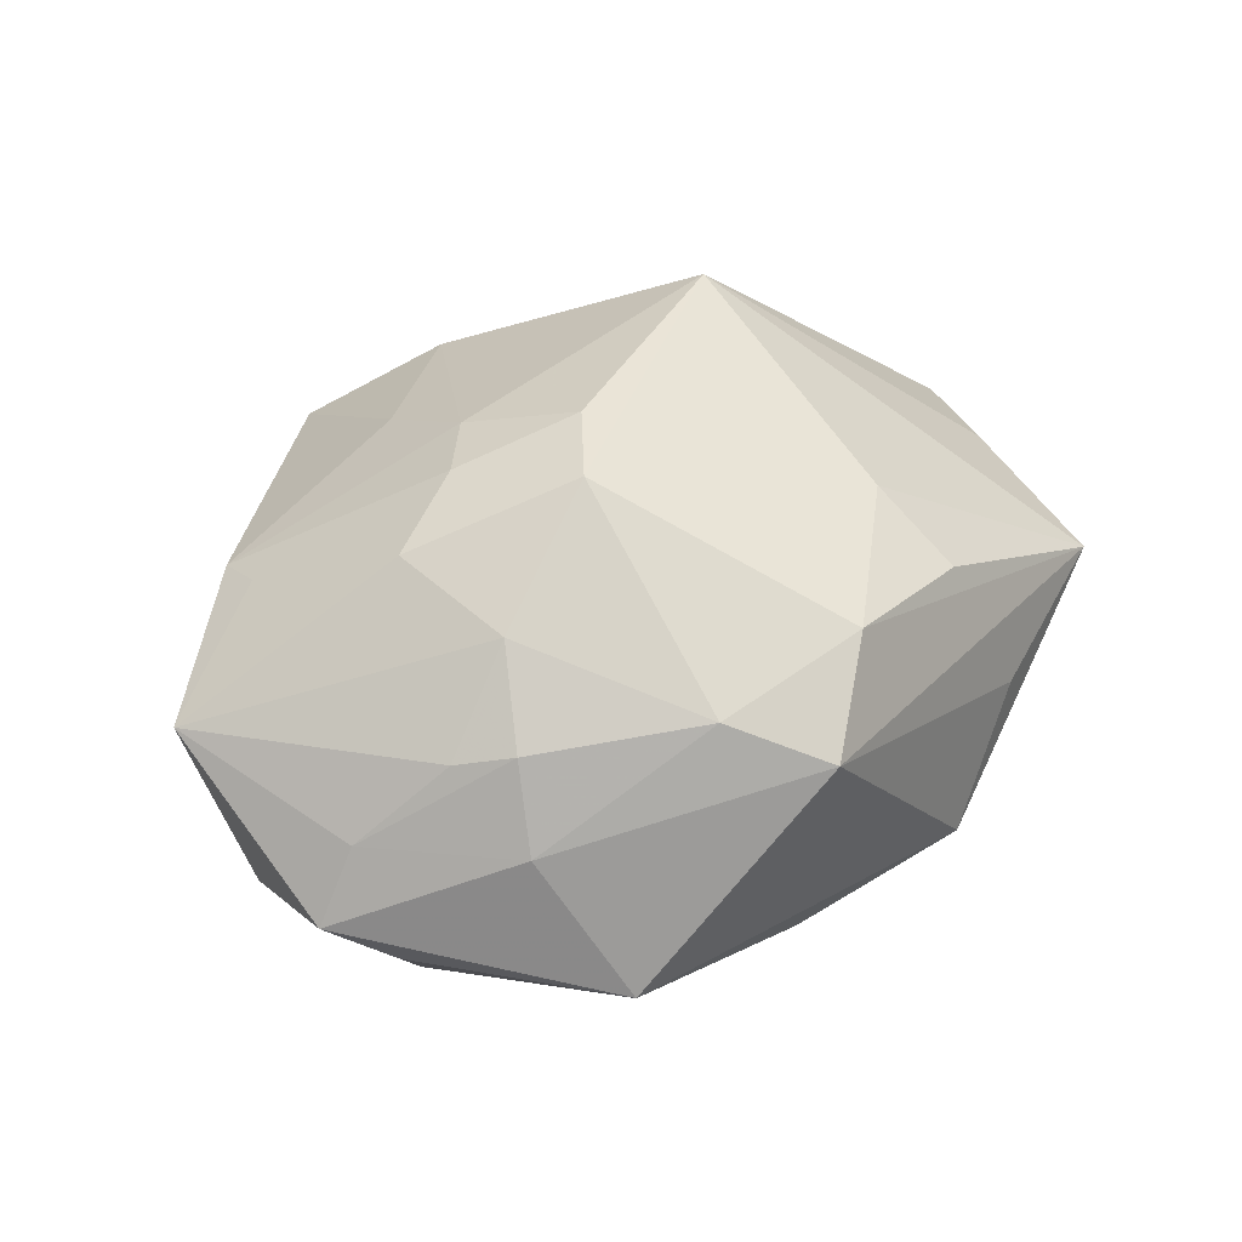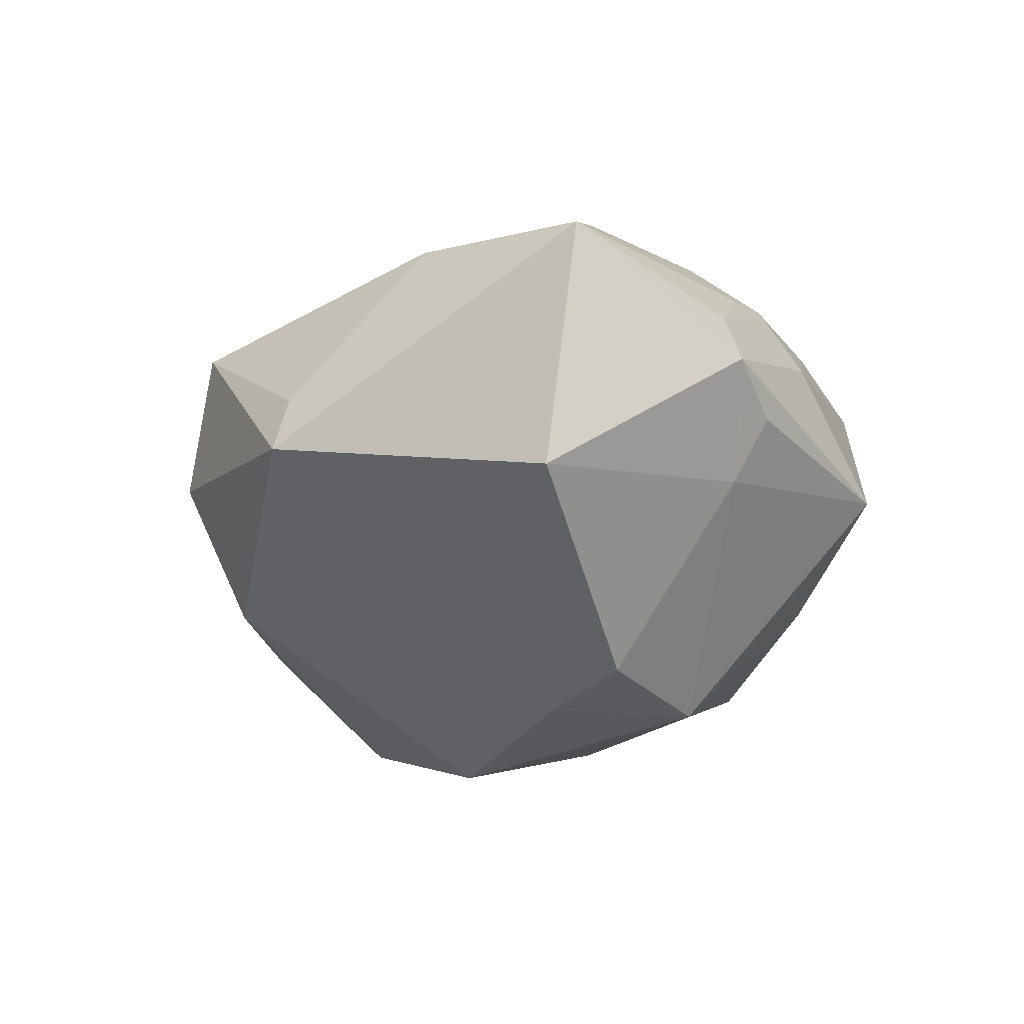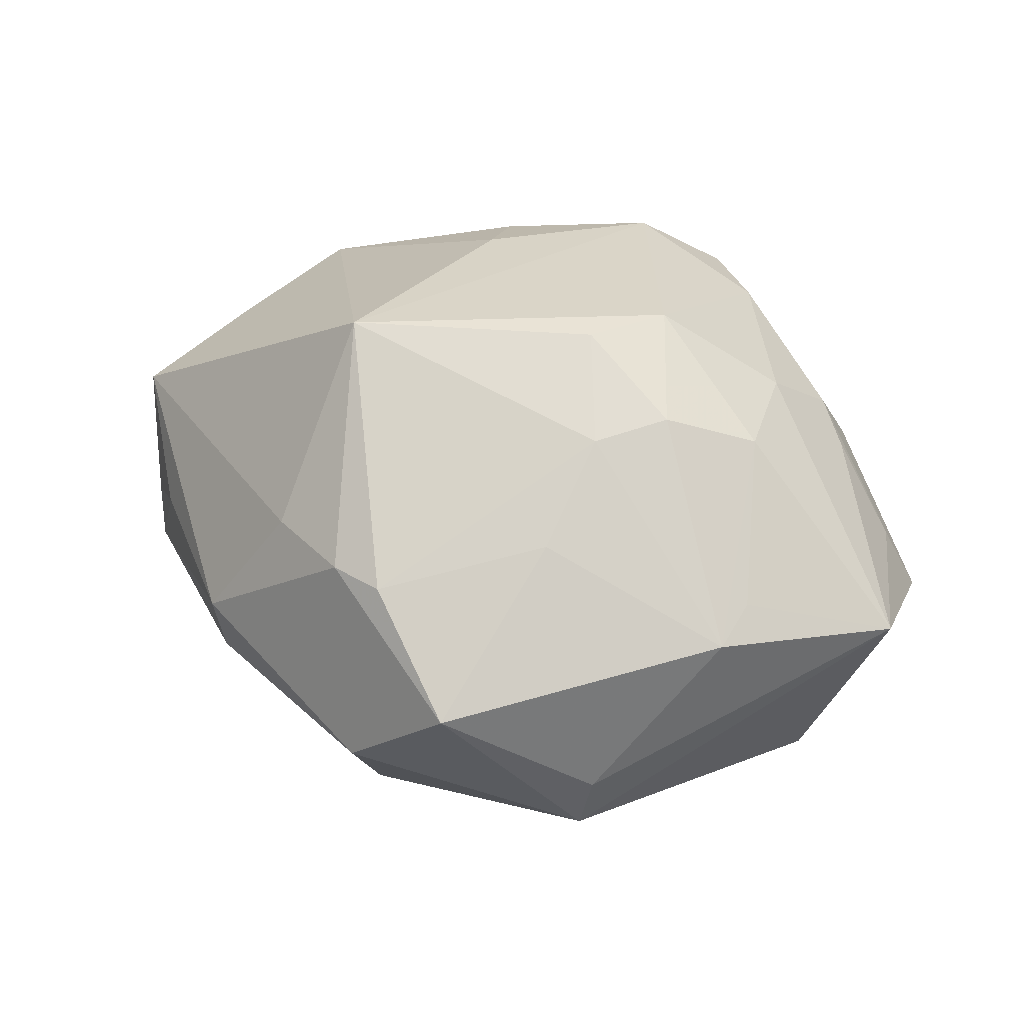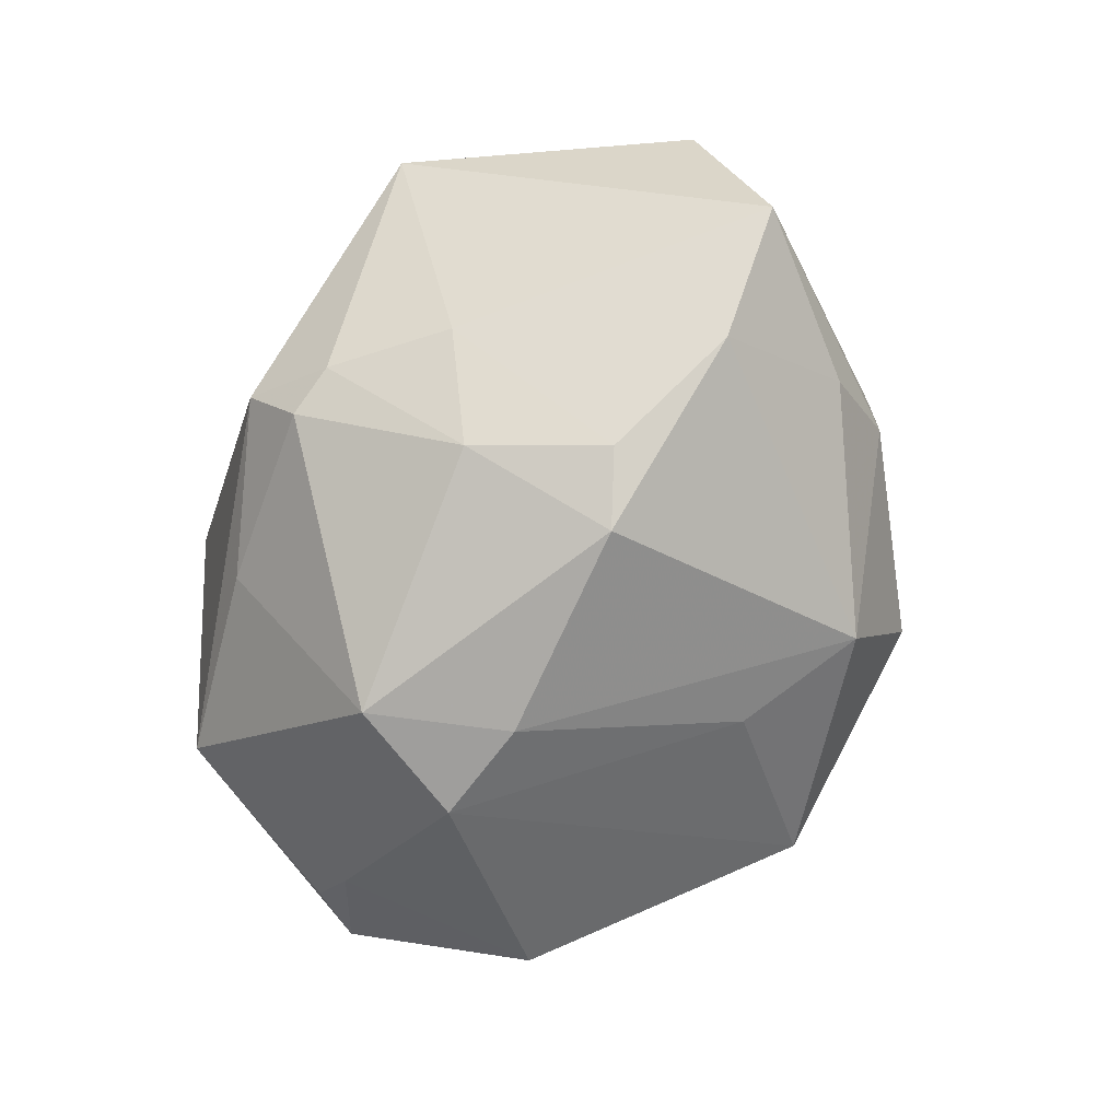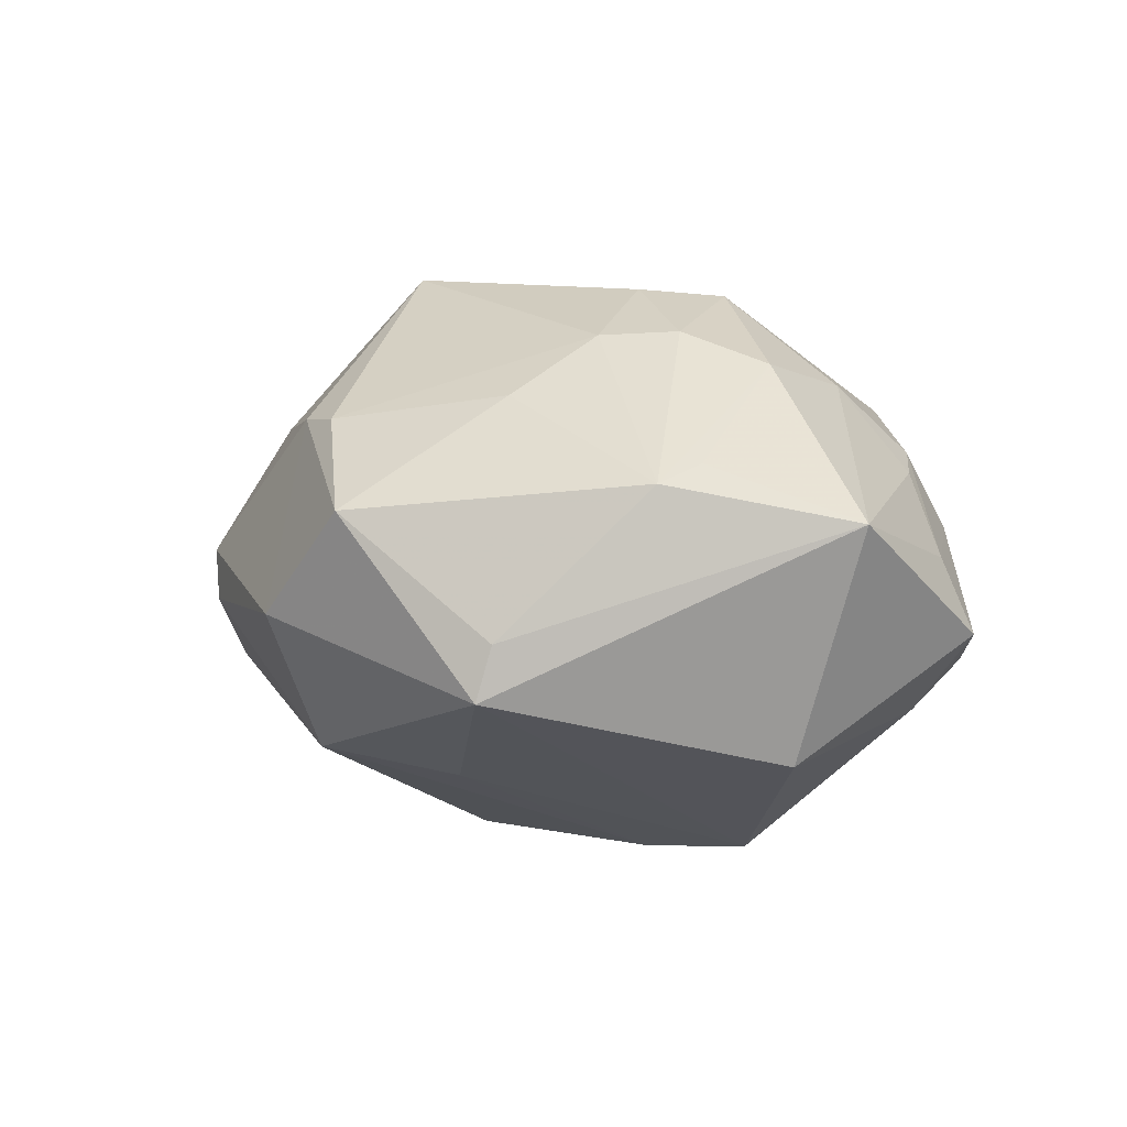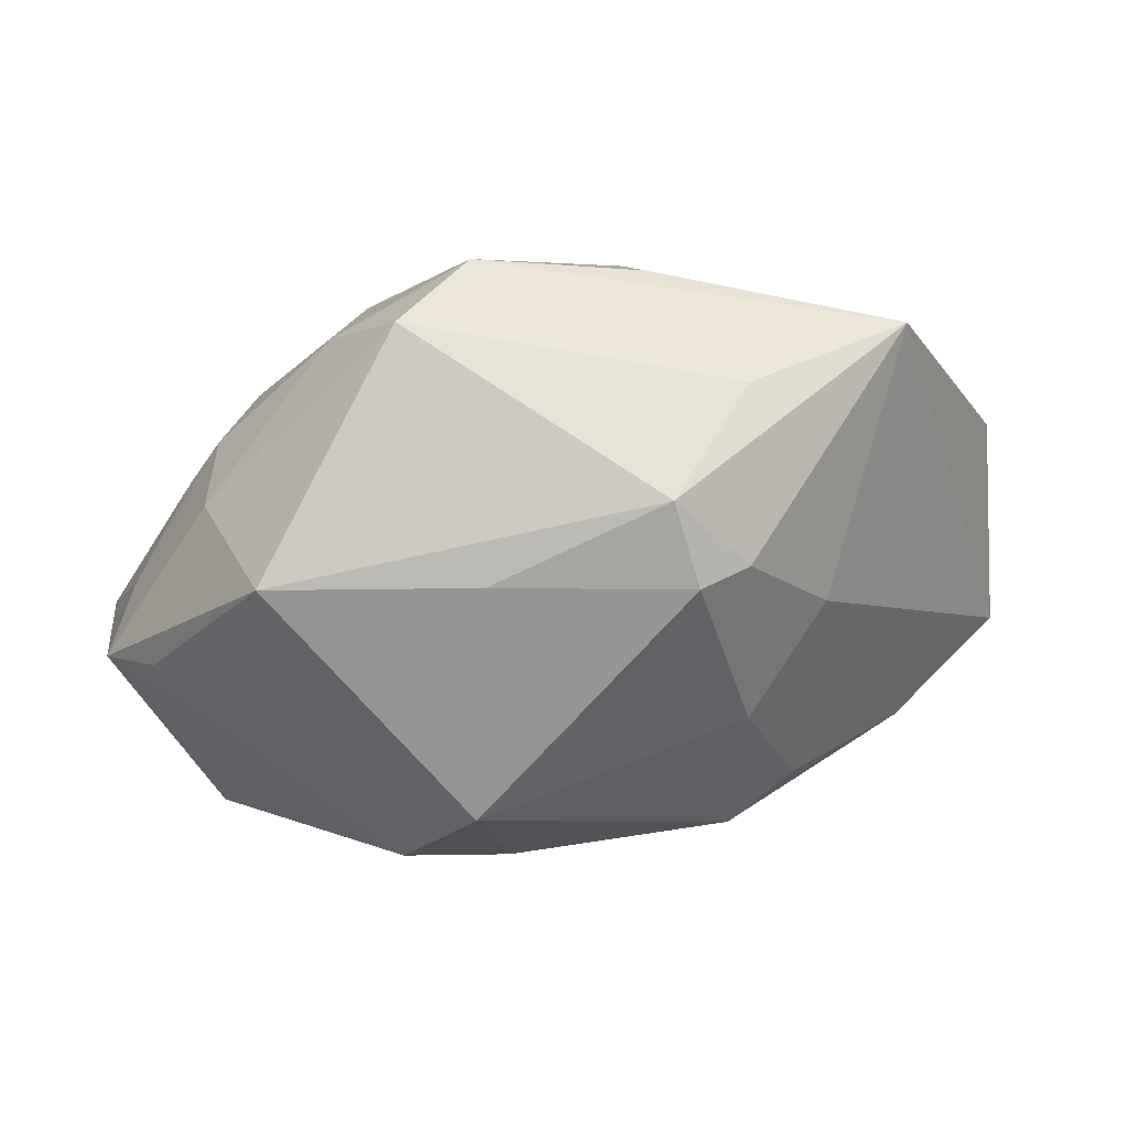
<metadata>
{"format":"obj","ext":"obj","renderer":"f3d","projection":"perspective","resolution":1024,"background":"white","views":[{"elev":37.7,"azim":133.5,"up":"+Z"},{"elev":-25.9,"azim":71.0,"up":"+Z"},{"elev":49.1,"azim":20.3,"up":"+Z"},{"elev":-78.3,"azim":-108.8,"up":"+Z"},{"elev":8.8,"azim":43.2,"up":"+Z"},{"elev":68.7,"azim":167.5,"up":"+Y"}]}
</metadata>
<code>
v 0.02977 0.02998 -0.008438
v -0.04181 -0.01358 -0.0008124
v 0.006856 0.001374 0.03034
v -0.01967 0.03343 0.0008723
v 0.03756 0.009951 -0.01263
v 0.03177 -0.01741 0.01498
v -0.006699 -0.03274 -0.01637
v -0.04981 -0.0005641 0.005479
v 0.04255 0.007385 0.004187
v 0.003408 0.03247 0.01994
v 0.008884 0.03121 -0.01329
v 0.01384 0.01421 -0.03016
v 0.04191 0.0121 -0.006961
v -0.01846 -0.006482 0.03087
v 0.01141 -0.01003 0.0261
v 0.03124 0.01709 0.01319
v 0.0273 -0.001556 0.02345
v -0.01441 0.01298 -0.02536
v 0.009954 -0.02167 0.02053
v 0.0214 0.00263 -0.02888
v -0.02073 -0.02425 0.01516
v -0.0119 -0.003323 -0.03099
v 0.01337 0.008012 0.02957
v -0.01598 0.02886 -0.01565
v -0.04222 0.01154 0.008493
v -0.01956 -0.001038 -0.02779
v -0.01336 0.02987 0.01634
v 0.01943 -0.03609 -0.007571
v -0.02412 0.01785 -0.01679
v 0.03902 -0.01176 -0.01476
v 0.01786 -0.004601 0.02653
v 0.01203 0.03752 0.01229
v 0.01827 0.02897 0.0161
v 0.03357 0.0209 0.005007
v -0.04623 -0.009431 -0.0133
v 0.04681 0.007154 -0.003116
v 0.004866 -0.0406 0.0102
v 0.005001 -0.02409 -0.01903
v -0.04621 -0.008605 -0.005549
v -0.01057 0.03052 -0.01752
v -0.005881 -0.03147 0.01779
v -0.01164 -0.02982 0.01723
v -0.00627 -0.0403 -0.00137
v 0.02651 0.01093 0.02044
v -0.009531 0.0358 -0.01038
v -0.02893 -0.02831 0.001567
v -0.03128 -0.02251 -0.01116
v -0.02699 -0.02965 -0.003485
v 0.03064 -0.02273 0.01338
v -0.0329 -0.008625 -0.02195
v -0.01243 0.02108 0.02184
v 0.01079 -0.0008999 -0.03013
v -0.037 0.02902 0.005742
v 0.02033 -0.03467 -0.001835
v 0.03485 0.0124 0.01175
v 0.0469 -0.0111 0.009856
f 34 1 32
f 8 14 25
f 28 37 43
f 28 30 56
f 30 28 20
f 7 28 43
f 53 35 8
f 8 25 53
f 53 25 14
f 32 4 53
f 35 53 29
f 1 34 36
f 56 30 36
f 56 36 9
f 9 36 34
f 16 9 34
f 32 53 10
f 10 53 27
f 14 23 10
f 54 28 56
f 37 28 54
f 2 46 8
f 35 46 2
f 43 37 42
f 42 46 43
f 22 7 50
f 43 46 48
f 48 7 43
f 48 46 35
f 38 20 28
f 28 7 38
f 23 31 17
f 49 54 56
f 37 54 49
f 49 17 31
f 3 23 14
f 3 31 23
f 14 42 41
f 41 42 37
f 1 36 13
f 23 17 44
f 44 17 56
f 33 34 32
f 33 16 34
f 33 44 16
f 23 44 33
f 32 10 33
f 33 10 23
f 56 9 55
f 9 16 55
f 55 44 56
f 16 44 55
f 14 10 51
f 51 10 27
f 51 53 14
f 27 53 51
f 8 35 39
f 39 2 8
f 35 2 39
f 21 14 8
f 21 42 14
f 8 46 21
f 46 42 21
f 35 29 26
f 26 50 35
f 22 50 26
f 47 48 35
f 7 48 47
f 35 50 47
f 47 50 7
f 20 38 52
f 52 7 22
f 52 38 7
f 45 53 4
f 45 4 32
f 32 1 45
f 24 29 53
f 53 45 24
f 24 45 40
f 37 49 19
f 19 41 37
f 56 17 6
f 6 49 56
f 17 49 6
f 5 36 30
f 5 13 36
f 30 20 5
f 1 13 5
f 11 45 1
f 40 45 11
f 18 24 40
f 18 26 29
f 29 24 18
f 22 26 18
f 15 49 31
f 15 19 49
f 15 3 14
f 31 3 15
f 14 41 15
f 41 19 15
f 40 11 12
f 12 18 40
f 12 11 1
f 22 18 12
f 20 52 12
f 12 52 22
f 1 5 12
f 12 5 20

</code>
